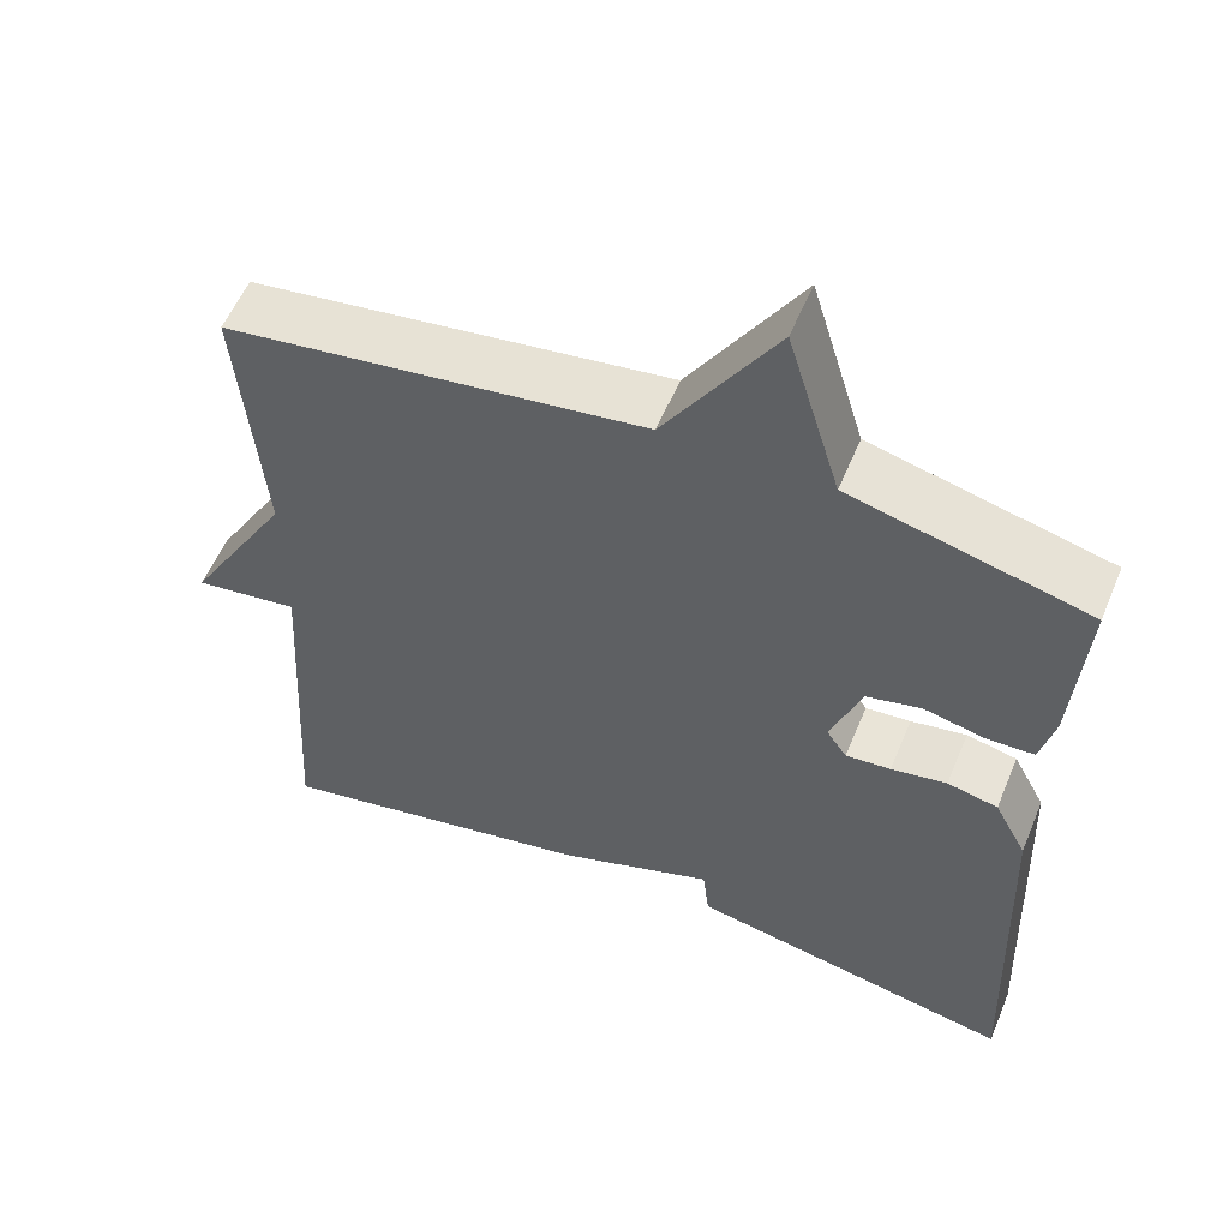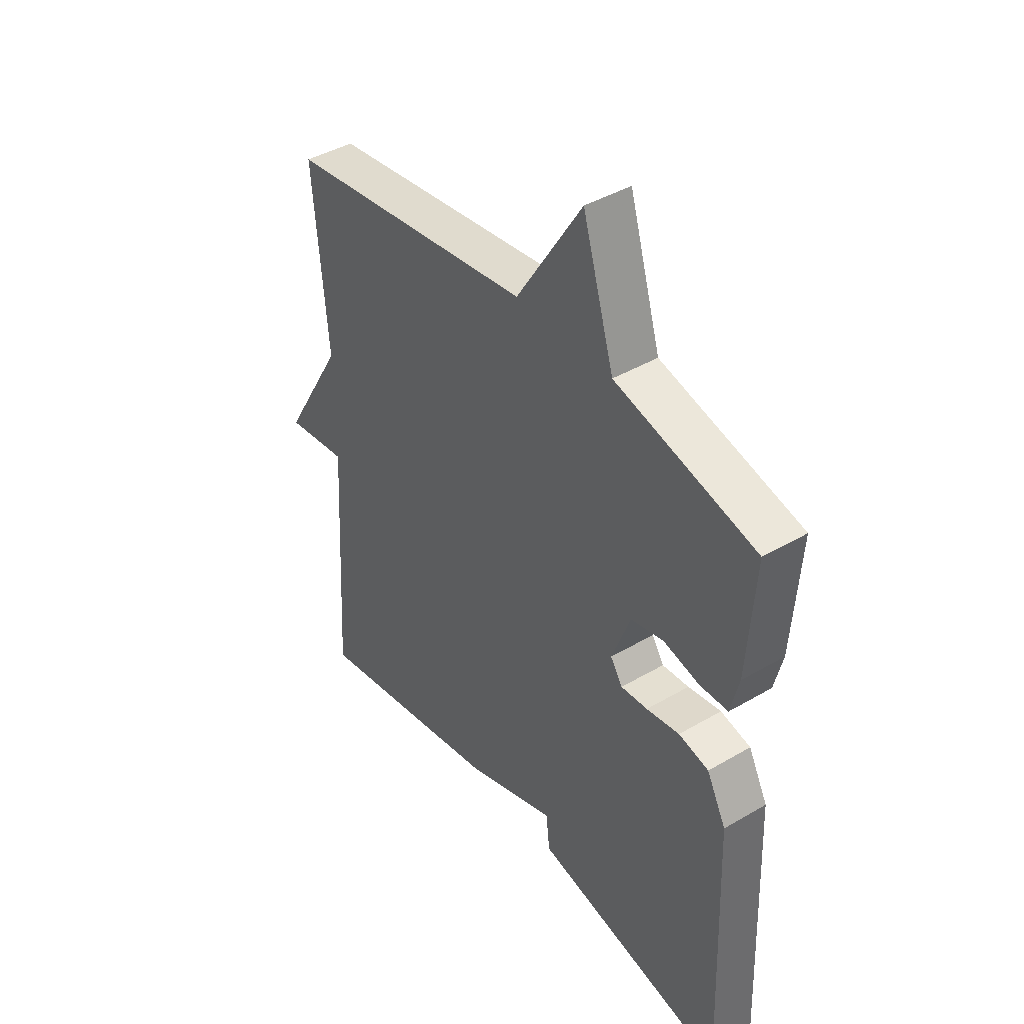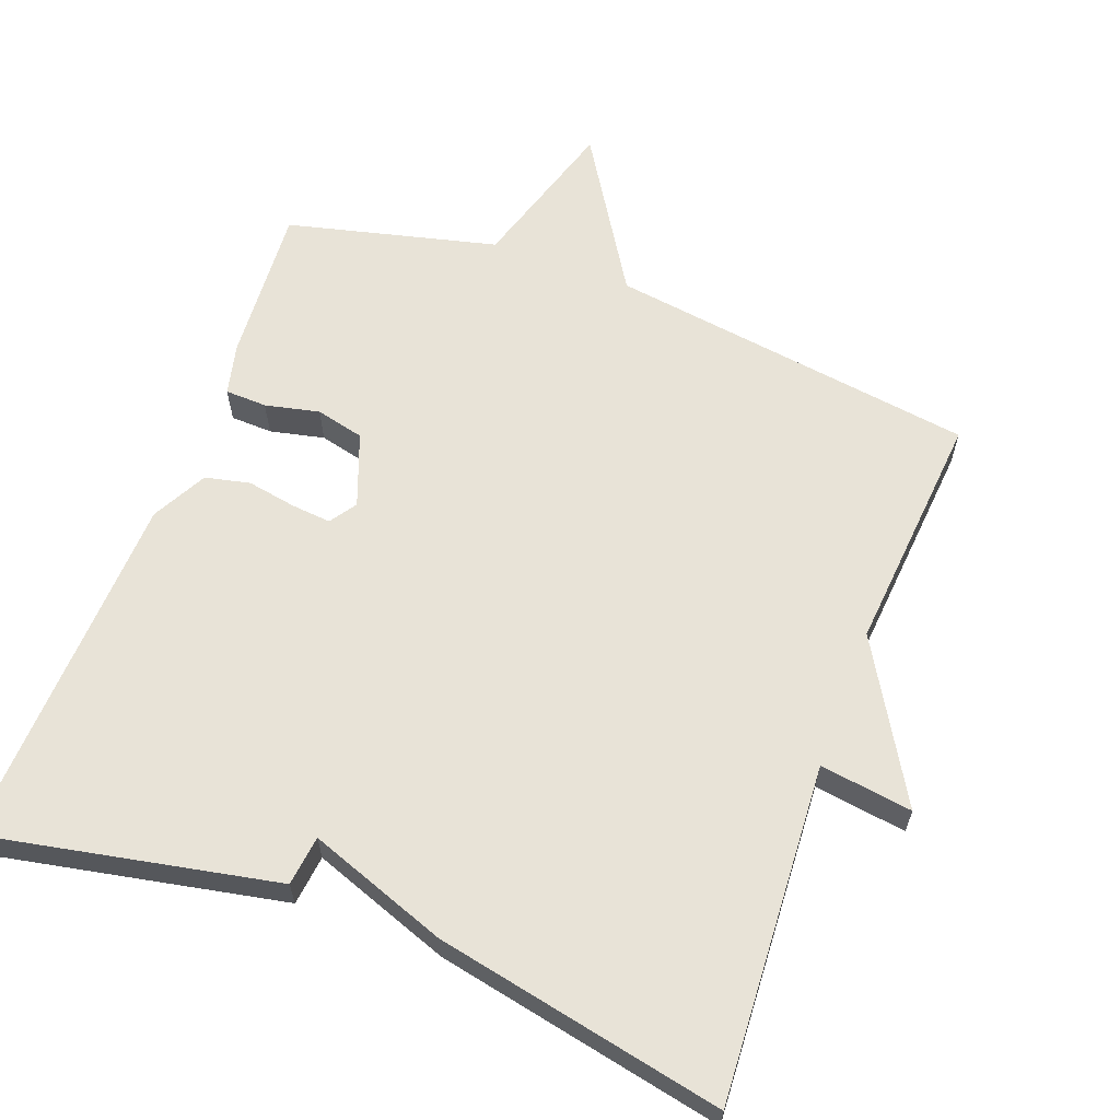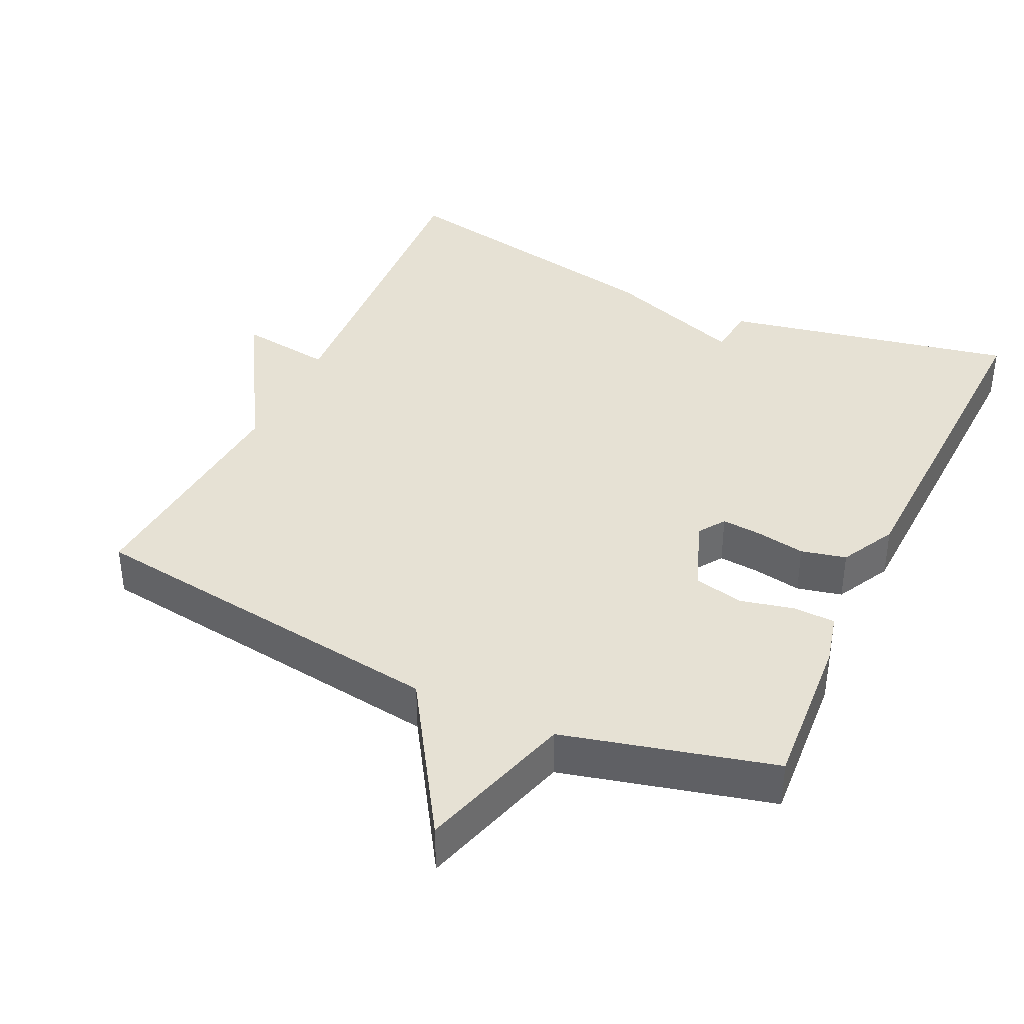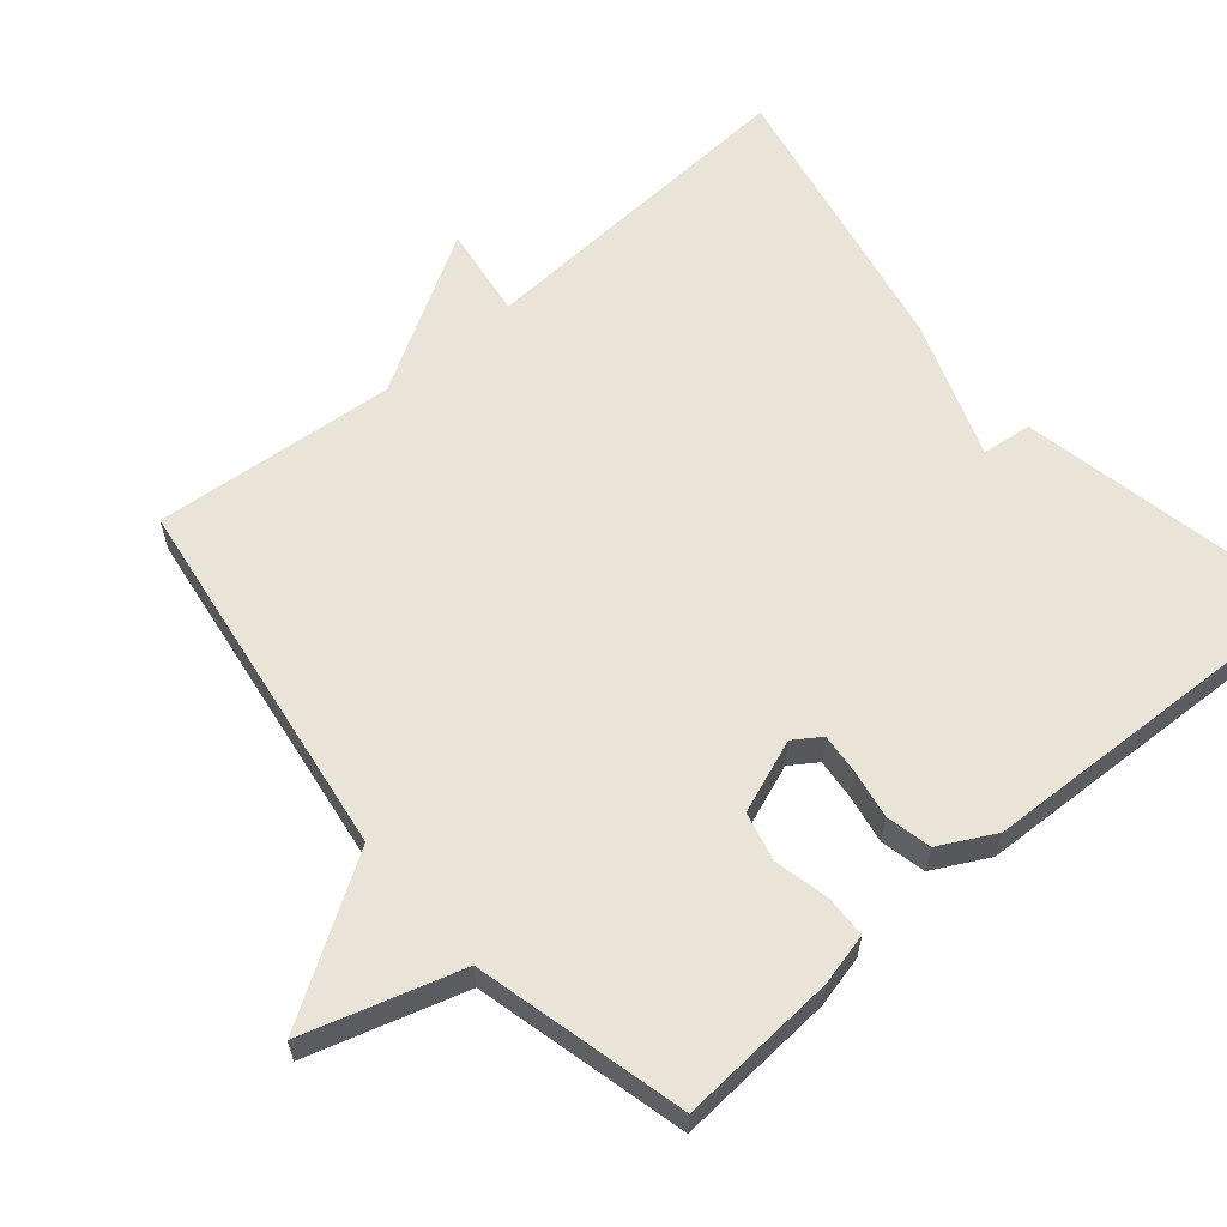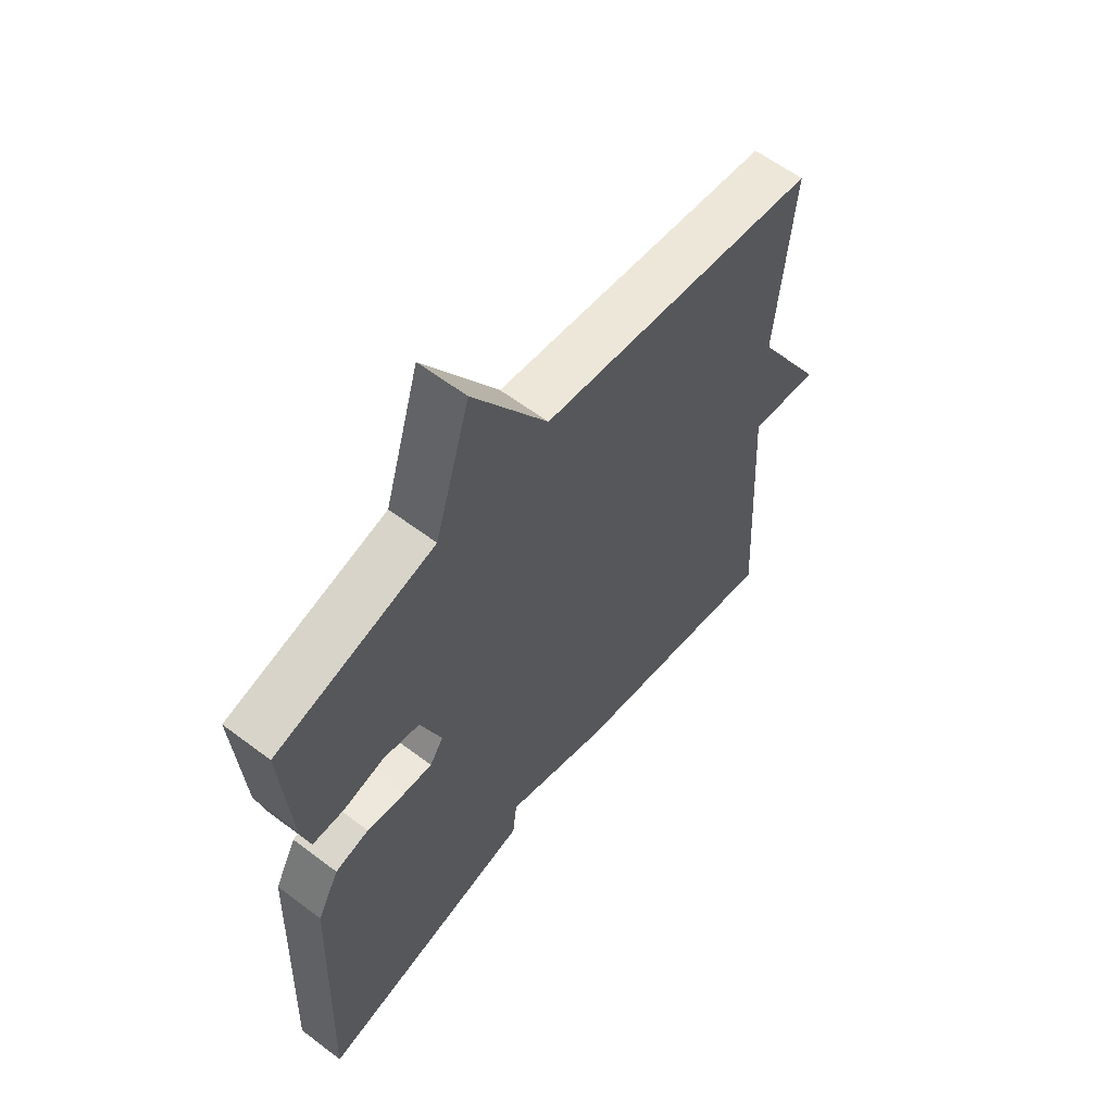
<metadata>
{"format":"obj","ext":"obj","renderer":"f3d","projection":"perspective","resolution":1024,"background":"white","views":[{"elev":56.5,"azim":22.5,"up":"+Z"},{"elev":42.2,"azim":54.9,"up":"+Z"},{"elev":62.1,"azim":-159.4,"up":"+Y"},{"elev":39.1,"azim":25.0,"up":"+Y"},{"elev":61.0,"azim":49.7,"up":"+Y"},{"elev":60.3,"azim":127.7,"up":"+Z"}]}
</metadata>
<code>
v -0.5 0.07 0.5
v 0.01 0.07 0.572
v 0.145 0.07 0.787
v 0.21 0.07 0.572
v 0.5 0.07 0.5
v 0.485 0.07 0.282
v 0.468 0.07 0.211
v 0.41 0.07 0.209
v 0.335 0.07 0.226
v 0.268 0.07 0.21
v 0.23 0.07 0.109
v 0.255 0.07 0.072
v 0.31 0.07 0.077
v 0.378 0.07 0.089
v 0.44 0.07 0.075
v 0.48 0.07 -0.001
v 0.5 0.07 -0.5
v 0.098 0.07 -0.42
v 0.09 0.07 -0.351
v -0.102 0.07 -0.42
v -0.5 0.07 -0.5
v -0.472 0.07 -0.035
v -0.6 0.07 -0.053
v -0.472 0.07 0.165
v -0.5 0 0.5
v 0.01 0 0.572
v 0.145 0 0.787
v 0.21 0 0.572
v 0.5 0 0.5
v 0.485 0 0.282
v 0.468 0 0.211
v 0.41 0 0.209
v 0.335 0 0.226
v 0.268 0 0.21
v 0.23 0 0.109
v 0.255 0 0.072
v 0.31 0 0.077
v 0.378 0 0.089
v 0.44 0 0.075
v 0.48 0 -0.001
v 0.5 0 -0.5
v 0.098 0 -0.42
v 0.09 0 -0.351
v -0.102 0 -0.42
v -0.5 0 -0.5
v -0.472 0 -0.035
v -0.6 0 -0.053
v -0.472 0 0.165
f 22 23 24
f 19 20 21 22
f 19 22 24
f 17 18 19
f 16 17 19
f 15 16 19
f 14 15 19
f 13 14 19
f 12 13 19
f 19 24 1
f 12 19 1
f 11 12 1
f 7 8 9
f 6 7 9
f 5 6 9
f 4 5 9
f 4 9 10
f 4 10 11
f 3 4 11
f 2 3 11
f 1 2 11
f 48 47 46
f 46 45 44 43
f 48 46 43
f 43 42 41
f 43 41 40
f 43 40 39
f 43 39 38
f 43 38 37
f 43 37 36
f 25 48 43
f 25 43 36
f 25 36 35
f 33 32 31
f 33 31 30
f 33 30 29
f 33 29 28
f 34 33 28
f 35 34 28
f 35 28 27
f 35 27 26
f 35 26 25
f 1 25 26 2
f 2 26 27 3
f 3 27 28 4
f 4 28 29 5
f 5 29 30 6
f 6 30 31 7
f 7 31 32 8
f 8 32 33 9
f 9 33 34 10
f 10 34 35 11
f 11 35 36 12
f 12 36 37 13
f 13 37 38 14
f 14 38 39 15
f 15 39 40 16
f 16 40 41 17
f 17 41 42 18
f 18 42 43 19
f 19 43 44 20
f 20 44 45 21
f 21 45 46 22
f 22 46 47 23
f 23 47 48 24
f 24 48 25 1

</code>
